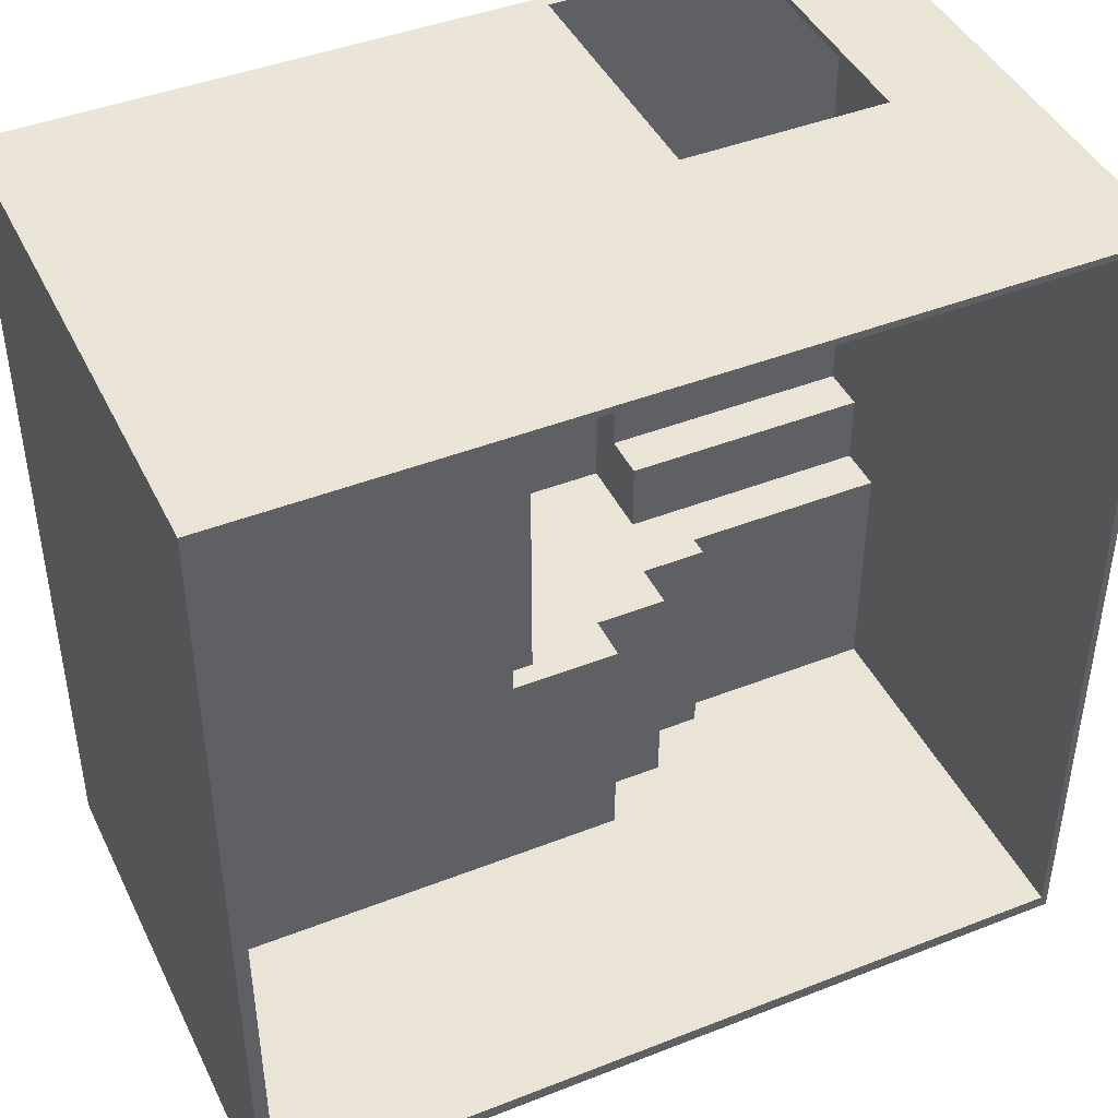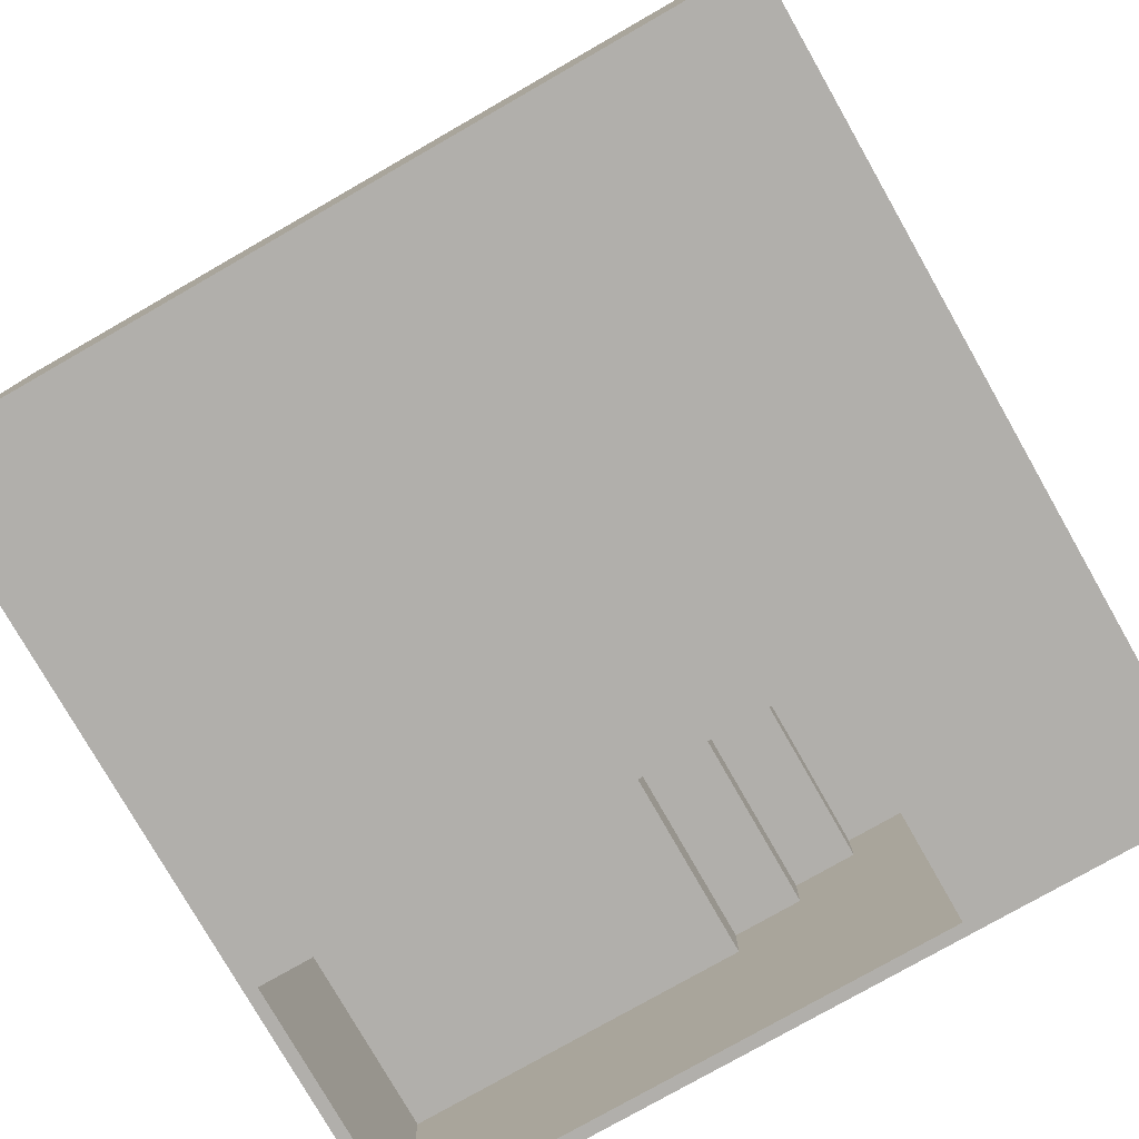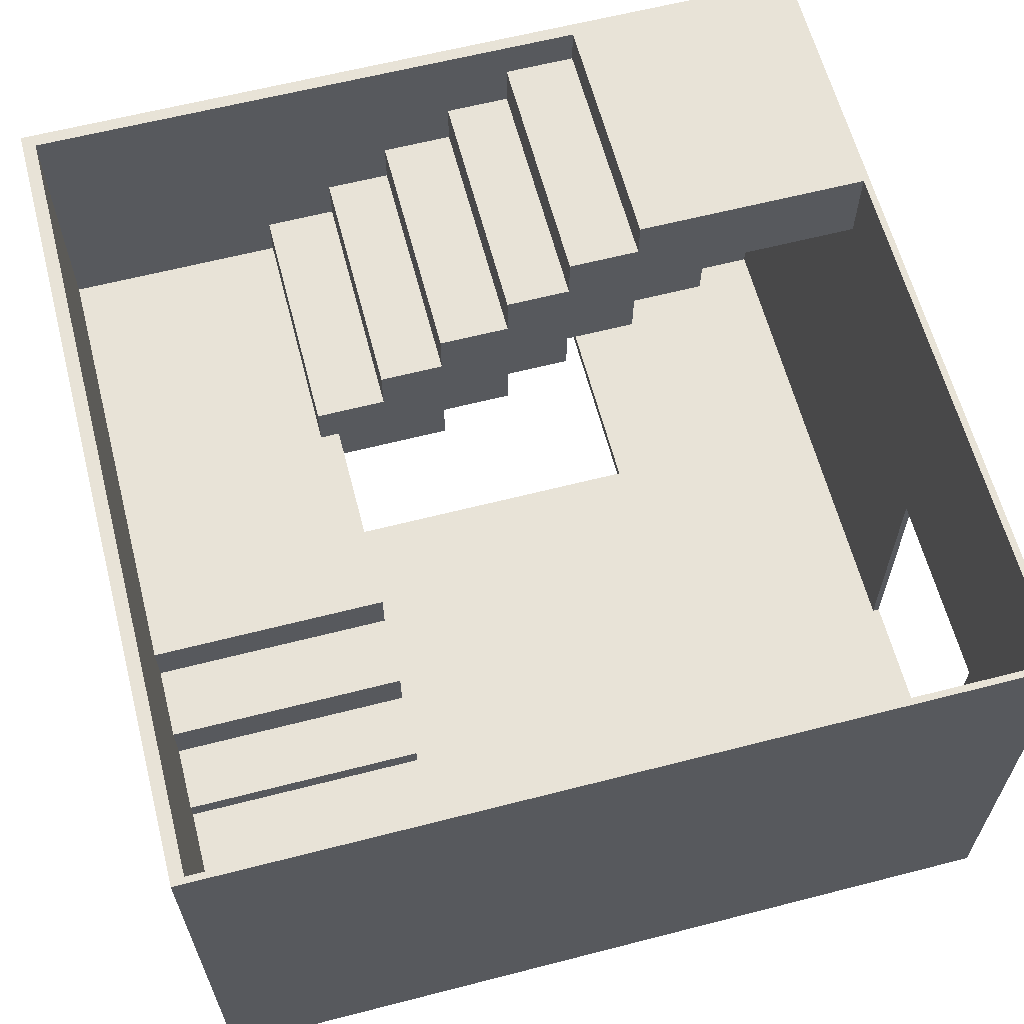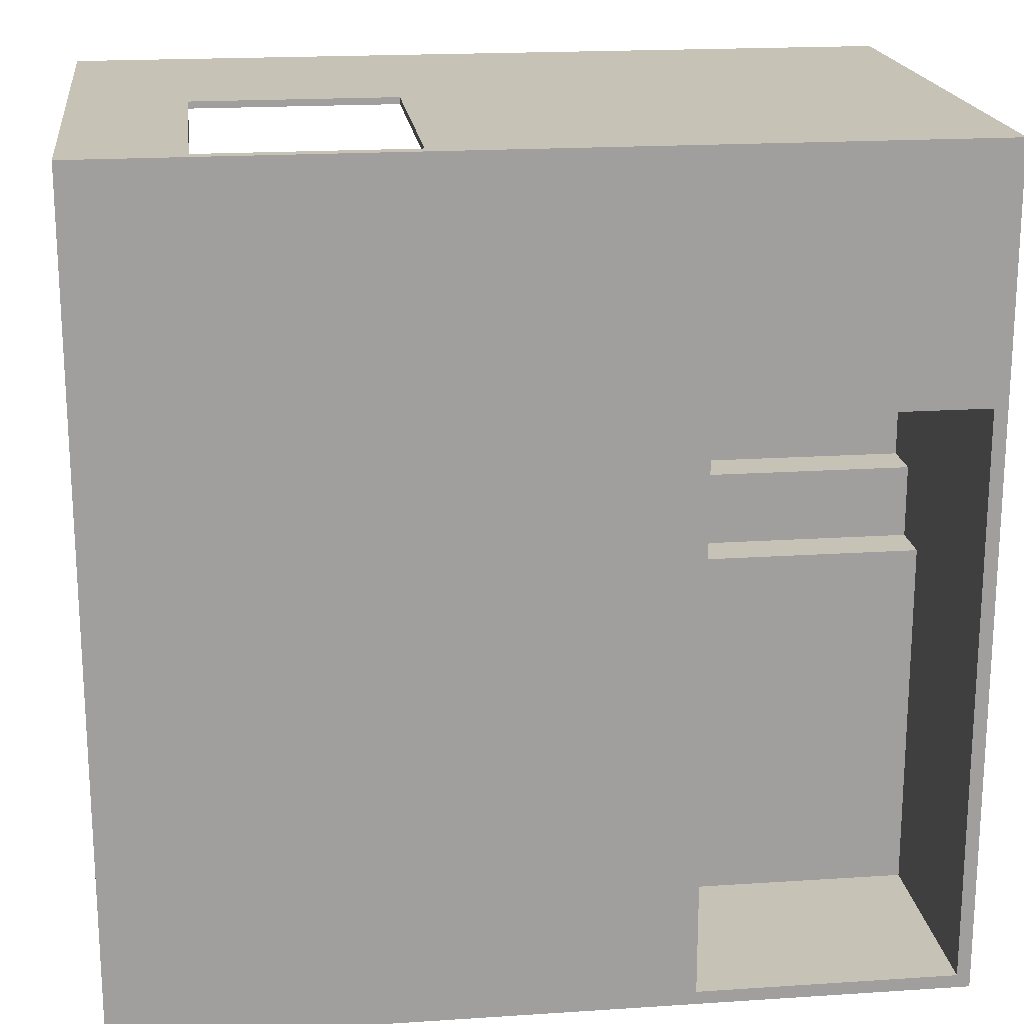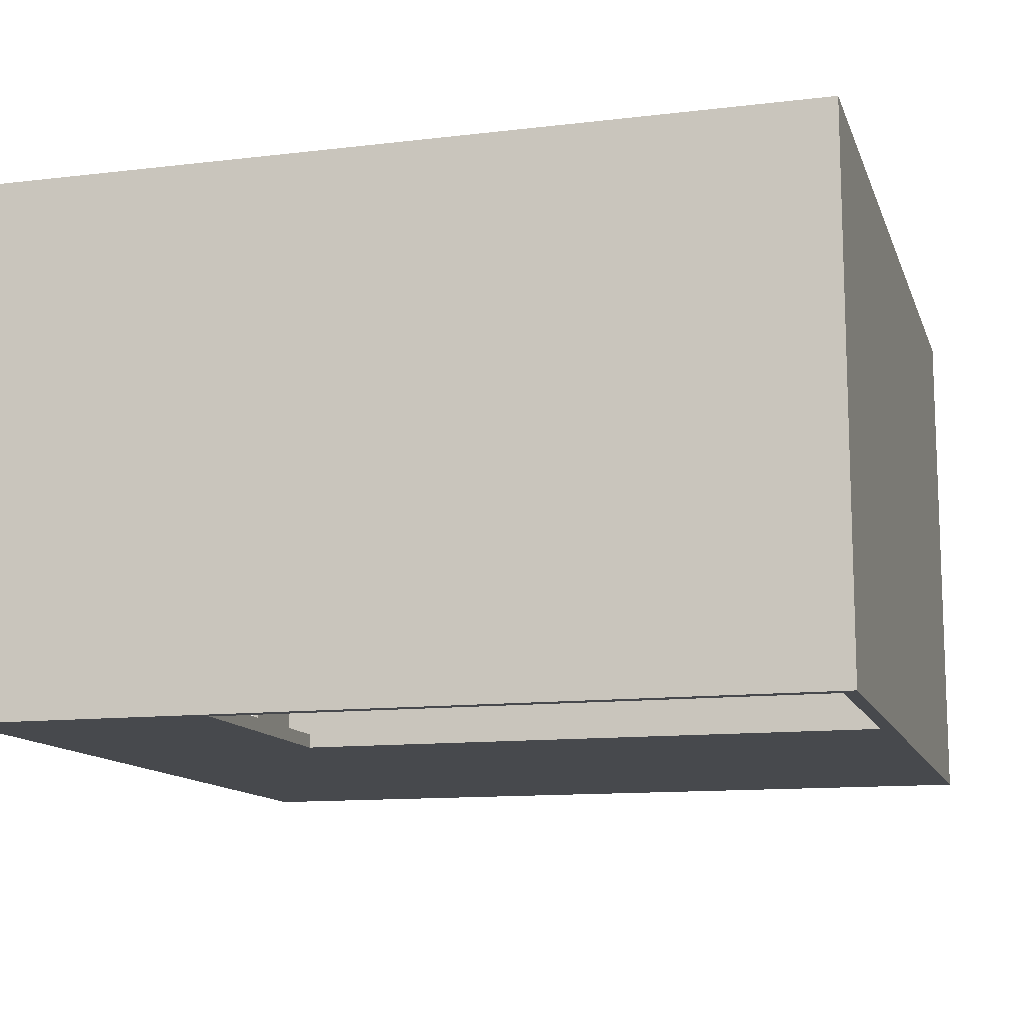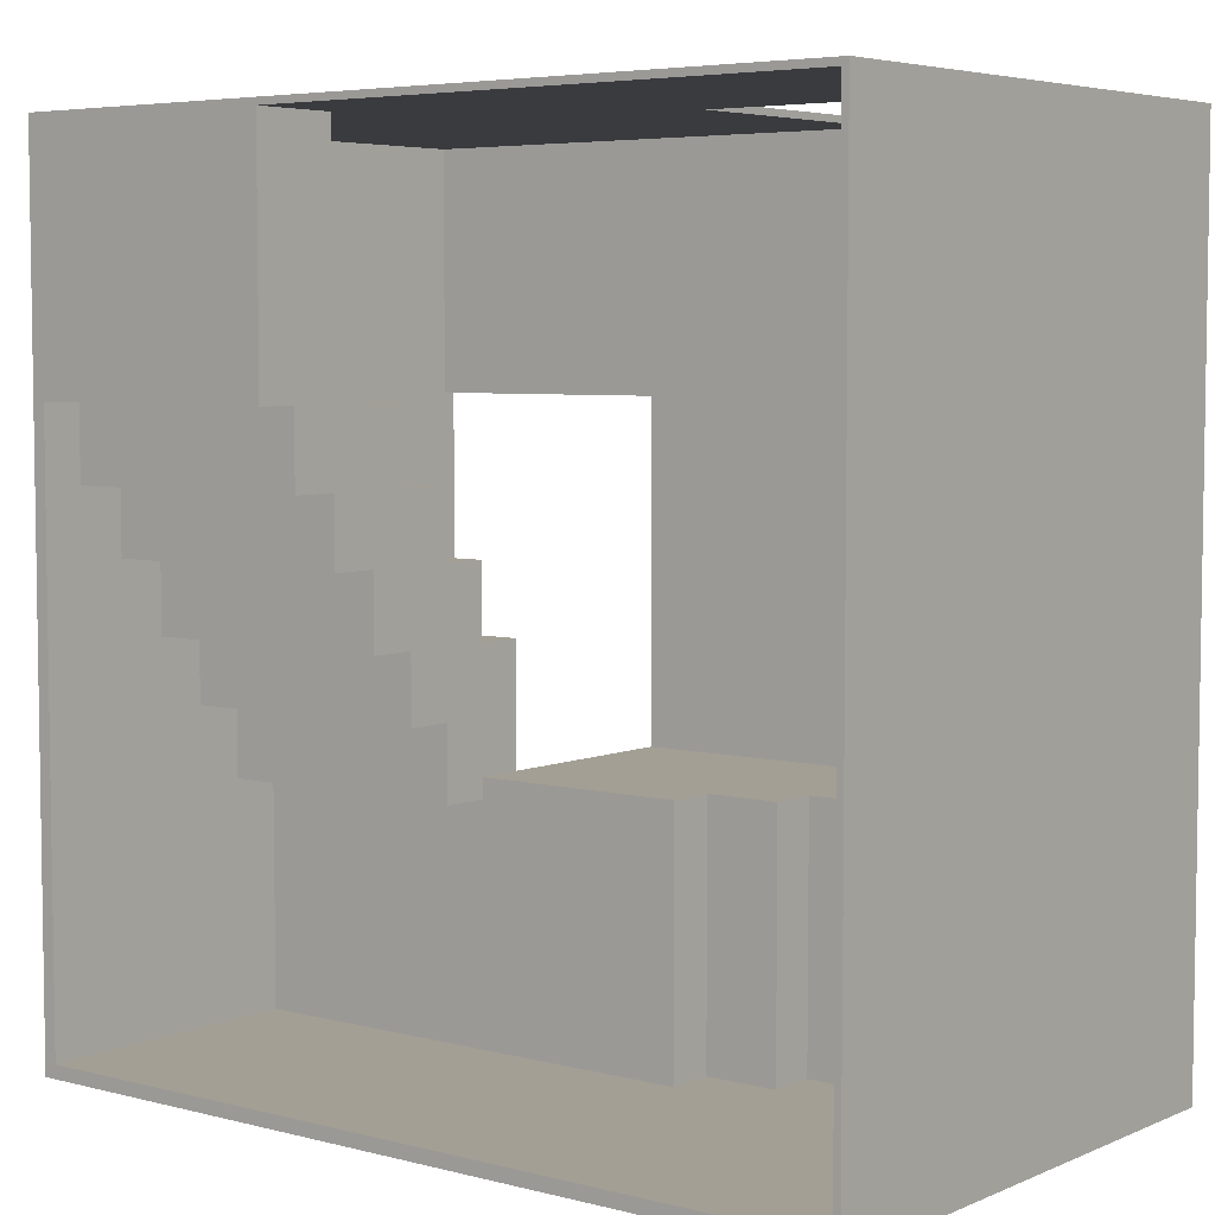
<metadata>
{"format":"obj","ext":"obj","renderer":"f3d","projection":"perspective","resolution":1024,"background":"white","views":[{"elev":43.7,"azim":155.2,"up":"+Z"},{"elev":-78.3,"azim":-60.3,"up":"+Y"},{"elev":62.4,"azim":-104.6,"up":"+Y"},{"elev":19.1,"azim":-7.1,"up":"+Z"},{"elev":-12.3,"azim":105.7,"up":"+Y"},{"elev":5.3,"azim":-141.7,"up":"+Z"}]}
</metadata>
<code>
g 2x2sec (1)-0
v -63 0 63
v -63 0 -63
v -63 80 63
v -63 80 -63
v -31 22 -24
v -31 22 -61
v -31 25 -24
v -31 25 -61
v -21 25 -24
v -21 25 -61
v -21 32 -24
v -21 32 -61
v -16 2 63
v -16 2 62
v -16 41 63
v -16 41 62
v -10 32 -24
v -10 32 -61
v -10 39 -24
v -10 39 -61
v 22 32 -6
v 22 32 -24
v 22 39 5
v 22 39 -6
v 22 39 -24
v 22 39 -27
v 22 46 15
v 22 46 5
v 22 46 -16
v 22 46 -27
v 22 53 26
v 22 53 15
v 22 53 -6
v 22 53 -16
v 22 60 37
v 22 60 26
v 22 60 5
v 22 60 -6
v 22 67 62
v 22 67 37
v 22 67 15
v 22 67 5
v 22 74 26
v 22 74 15
v 22 80 62
v 22 80 26
v 61 0 26
v 61 0 -61
v 61 1 26
v 61 2 62
v 61 2 26
v 61 32 -6
v 61 32 -61
v 61 39 5
v 61 39 -6
v 61 39 -27
v 61 39 -61
v 61 46 15
v 61 46 5
v 61 46 -16
v 61 46 -27
v 61 53 26
v 61 53 15
v 61 53 -6
v 61 53 -16
v 61 60 37
v 61 60 26
v 61 60 5
v 61 60 -6
v 61 67 62
v 61 67 37
v 61 67 15
v 61 67 5
v 61 74 26
v 61 74 15
v 61 80 26
v 61 80 -61
v -62 2 62
v -62 2 -3
v -62 8 -3
v -62 8 -13
v -62 15 -13
v -62 15 -24
v -62 22 -24
v -62 22 -61
v -62 80 62
v -62 80 -61
v -46 2 63
v -46 2 62
v -46 41 63
v -46 41 62
v -24 2 -3
v -24 2 -24
v -24 8 -3
v -24 8 -13
v -24 15 -13
v -24 15 -24
v 22 0 26
v 22 0 -24
v 22 0 -61
v 22 1 26
v 22 1 -24
v 22 2 26
v 22 2 -24
v 22 32 -24
v 22 32 -61
v 63 0 63
v 63 0 -63
v 63 80 63
v 63 80 -63
v -63 0 63
v -63 80 63
v -46 1 63
v -46 2 63
v -46 41 63
v -16 1 63
v -16 2 63
v -16 41 63
v 63 0 63
v 63 80 63
v 22 60 37
v 22 67 37
v 61 60 37
v 61 67 37
v 22 53 26
v 22 60 26
v 61 53 26
v 61 60 26
v 22 46 15
v 22 53 15
v 61 46 15
v 61 53 15
v 22 39 5
v 22 46 5
v 61 39 5
v 61 46 5
v -62 2 -3
v -62 8 -3
v -24 2 -3
v -24 8 -3
v 22 32 -6
v 22 39 -6
v 61 32 -6
v 61 39 -6
v -62 8 -13
v -62 15 -13
v -24 8 -13
v -24 15 -13
v -62 15 -24
v -62 22 -24
v -31 22 -24
v -31 25 -24
v -24 2 -24
v -24 15 -24
v -21 25 -24
v -21 32 -24
v -10 32 -24
v -10 39 -24
v 22 2 -24
v 22 32 -24
v 22 39 -24
v -62 22 -61
v -62 80 -61
v -31 22 -61
v -31 25 -61
v -21 25 -61
v -21 32 -61
v -10 32 -61
v -10 39 -61
v 22 0 -61
v 22 32 -61
v 61 0 -61
v 61 32 -61
v 61 39 -61
v 61 80 -61
v -62 2 62
v -62 80 62
v -46 2 62
v -46 41 62
v -16 2 62
v -16 41 62
v 22 67 62
v 22 80 62
v 61 2 62
v 61 67 62
v 22 0 26
v 22 1 26
v 22 2 26
v 22 74 26
v 22 80 26
v 61 0 26
v 61 1 26
v 61 2 26
v 61 74 26
v 61 80 26
v 22 67 15
v 22 74 15
v 61 67 15
v 61 74 15
v 22 60 5
v 22 67 5
v 61 60 5
v 61 67 5
v 22 53 -6
v 22 60 -6
v 61 53 -6
v 61 60 -6
v 22 46 -16
v 22 53 -16
v 61 46 -16
v 61 53 -16
v 22 39 -27
v 22 46 -27
v 61 39 -27
v 61 46 -27
v -63 0 -63
v -63 80 -63
v 63 0 -63
v 63 80 -63
v -63 0 63
v 63 0 63
v 22 0 26
v 61 0 26
v -62 0 -3
v -24 0 -3
v -24 0 -24
v 22 0 -24
v -62 0 -61
v 22 0 -61
v 61 0 -61
v -63 0 -63
v 63 0 -63
v 22 32 -6
v 61 32 -6
v 22 32 -24
v 22 32 -61
v 61 32 -61
v 22 39 5
v 61 39 5
v 22 39 -6
v 61 39 -6
v -46 41 63
v -16 41 63
v -46 41 62
v -16 41 62
v 22 46 15
v 61 46 15
v 22 46 5
v 61 46 5
v 22 53 26
v 61 53 26
v 22 53 15
v 61 53 15
v 22 60 37
v 61 60 37
v 22 60 26
v 61 60 26
v 22 67 62
v 61 67 62
v 22 67 37
v 61 67 37
v -46 2 63
v -16 2 63
v -62 2 62
v -46 2 62
v -16 2 62
v 61 2 62
v 22 2 26
v 61 2 26
v -62 2 -3
v -24 2 -3
v -24 2 -24
v 22 2 -24
v -62 8 -3
v -24 8 -3
v -62 8 -13
v -24 8 -13
v -62 15 -13
v -24 15 -13
v -62 15 -24
v -24 15 -24
v -62 22 -24
v -31 22 -24
v -62 22 -61
v -31 22 -61
v -31 25 -24
v -21 25 -24
v -31 25 -61
v -21 25 -61
v -21 32 -24
v -10 32 -24
v -21 32 -61
v -10 32 -61
v -10 39 -24
v 22 39 -24
v 22 39 -27
v 61 39 -27
v -10 39 -61
v 61 39 -61
v 22 46 -16
v 61 46 -16
v 22 46 -27
v 61 46 -27
v 22 53 -6
v 61 53 -6
v 22 53 -16
v 61 53 -16
v 22 60 5
v 61 60 5
v 22 60 -6
v 61 60 -6
v 22 67 15
v 61 67 15
v 22 67 5
v 61 67 5
v 22 74 26
v 61 74 26
v 22 74 15
v 61 74 15
v -63 80 63
v 63 80 63
v -62 80 62
v 22 80 62
v 61 80 62
v 22 80 26
v 61 80 26
v -62 80 -61
v 61 80 -61
v -63 80 -63
v 63 80 -63
f 3 2 1
f 4 2 3
f 7 6 5
f 8 6 7
f 11 10 9
f 12 10 11
f 15 14 13
f 16 14 15
f 19 18 17
f 20 18 19
f 24 22 21
f 25 22 24
f 28 24 23
f 28 26 25
f 28 25 24
f 29 26 28
f 30 26 29
f 32 28 27
f 32 29 28
f 33 29 32
f 34 29 33
f 36 32 31
f 36 33 32
f 37 33 36
f 38 33 37
f 40 36 35
f 40 37 36
f 41 37 40
f 42 37 41
f 43 40 39
f 43 41 40
f 44 41 43
f 45 43 39
f 46 43 45
f 49 48 47
f 51 48 49
f 52 48 51
f 52 51 50
f 53 48 52
f 54 52 50
f 55 52 54
f 58 54 50
f 59 54 58
f 61 57 56
f 62 58 50
f 63 58 62
f 65 61 60
f 66 62 50
f 67 62 66
f 69 65 64
f 70 66 50
f 71 66 70
f 73 69 68
f 75 73 72
f 76 75 74
f 77 69 73
f 77 75 76
f 77 57 61
f 77 73 75
f 77 61 65
f 77 65 69
f 78 79 80
f 80 81 82
f 82 83 84
f 78 80 86
f 84 85 86
f 82 84 86
f 80 82 86
f 86 85 87
f 88 89 90
f 90 89 91
f 92 93 94
f 94 93 95
f 95 93 96
f 96 93 97
f 98 99 101
f 99 100 102
f 101 99 102
f 101 102 103
f 102 100 104
f 103 102 104
f 104 100 105
f 105 100 106
f 107 108 109
f 109 108 110
f 113 112 111
f 114 112 113
f 115 112 114
f 116 113 111
f 116 114 113
f 117 114 116
f 118 112 115
f 119 117 116
f 119 118 117
f 119 116 111
f 120 112 118
f 120 118 119
f 123 122 121
f 124 122 123
f 127 126 125
f 128 126 127
f 131 130 129
f 132 130 131
f 135 134 133
f 136 134 135
f 139 138 137
f 140 138 139
f 143 142 141
f 144 142 143
f 147 146 145
f 148 146 147
f 151 150 149
f 154 151 149
f 154 152 151
f 155 152 154
f 155 154 153
f 157 156 155
f 159 155 153
f 159 158 157
f 159 157 155
f 160 158 159
f 161 158 160
f 164 163 162
f 165 163 164
f 166 163 165
f 167 163 166
f 168 163 167
f 169 163 168
f 172 171 170
f 173 171 172
f 174 163 169
f 175 163 174
f 176 177 178
f 178 177 179
f 179 177 181
f 181 177 182
f 180 181 182
f 182 177 183
f 180 182 184
f 184 182 185
f 186 187 191
f 187 188 192
f 191 187 192
f 192 188 193
f 189 190 194
f 194 190 195
f 196 197 198
f 198 197 199
f 200 201 202
f 202 201 203
f 204 205 206
f 206 205 207
f 208 209 210
f 210 209 211
f 212 213 214
f 214 213 215
f 216 217 218
f 218 217 219
f 222 221 220
f 223 221 222
f 224 222 220
f 225 222 224
f 226 225 224
f 226 222 225
f 227 222 226
f 228 224 220
f 228 226 224
f 228 227 226
f 229 227 228
f 230 221 223
f 231 229 228
f 231 230 229
f 231 228 220
f 232 221 230
f 232 230 231
f 235 234 233
f 236 234 235
f 237 234 236
f 240 239 238
f 241 239 240
f 244 243 242
f 245 243 244
f 248 247 246
f 249 247 248
f 252 251 250
f 253 251 252
f 256 255 254
f 257 255 256
f 260 259 258
f 261 259 260
f 262 263 265
f 265 263 266
f 264 265 268
f 266 267 268
f 265 266 268
f 268 267 269
f 264 268 270
f 270 268 271
f 271 268 272
f 272 268 273
f 274 275 276
f 276 275 277
f 278 279 280
f 280 279 281
f 282 283 284
f 284 283 285
f 286 287 288
f 288 287 289
f 290 291 292
f 292 291 293
f 294 295 296
f 294 296 298
f 296 297 298
f 298 297 299
f 300 301 302
f 302 301 303
f 304 305 306
f 306 305 307
f 308 309 310
f 310 309 311
f 312 313 314
f 314 313 315
f 316 317 318
f 318 317 319
f 320 321 322
f 322 321 323
f 323 321 324
f 323 324 325
f 324 321 326
f 325 324 326
f 320 322 327
f 326 321 328
f 320 327 329
f 327 328 329
f 328 321 330
f 329 328 330

</code>
